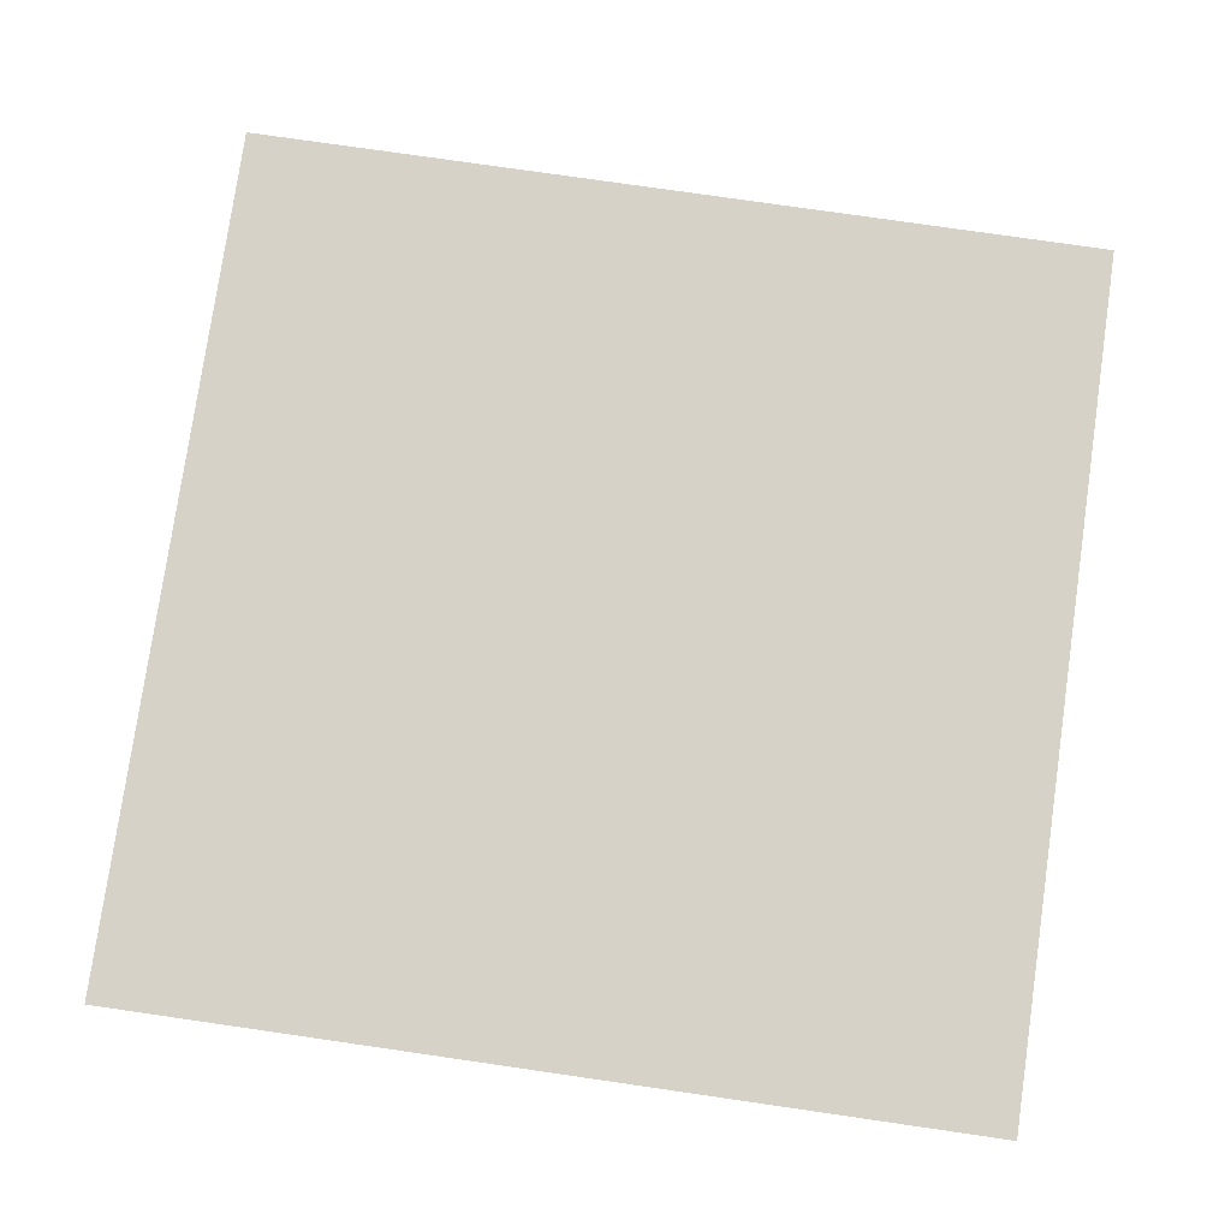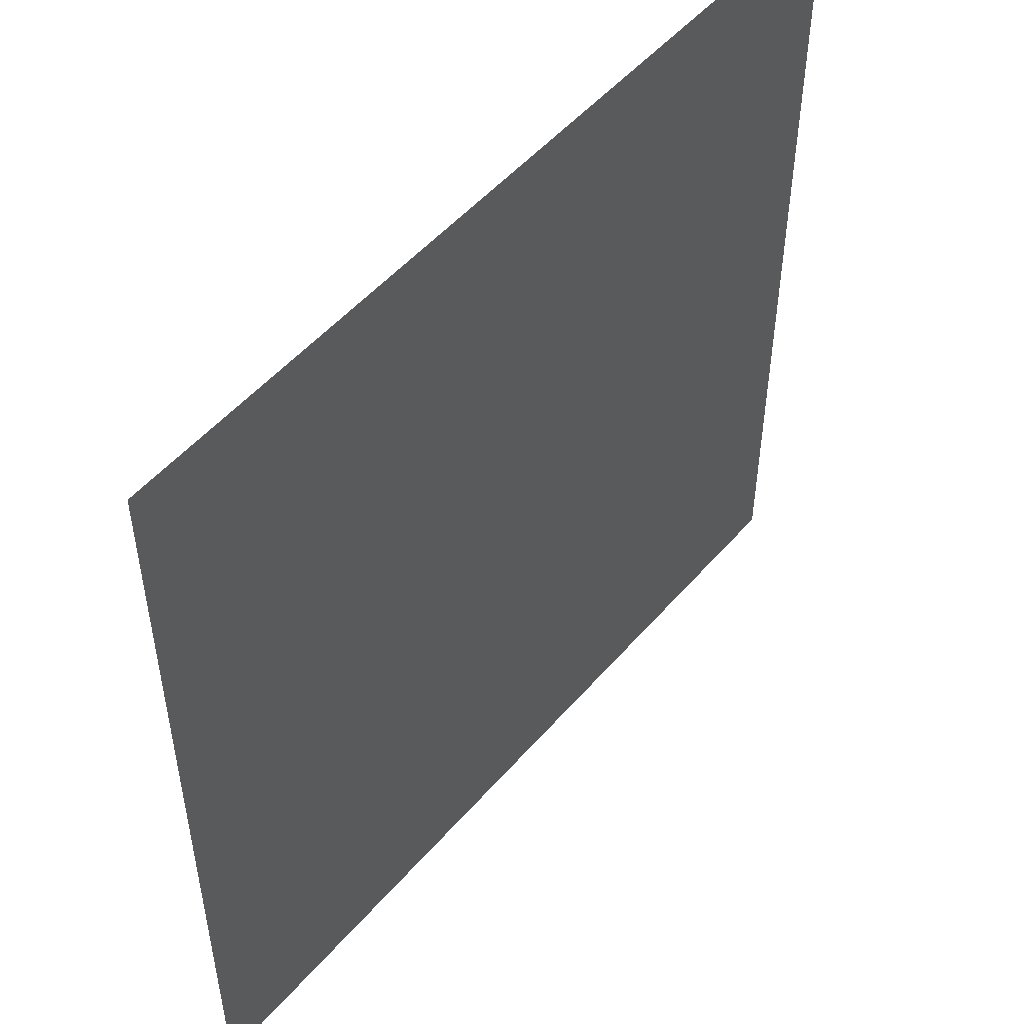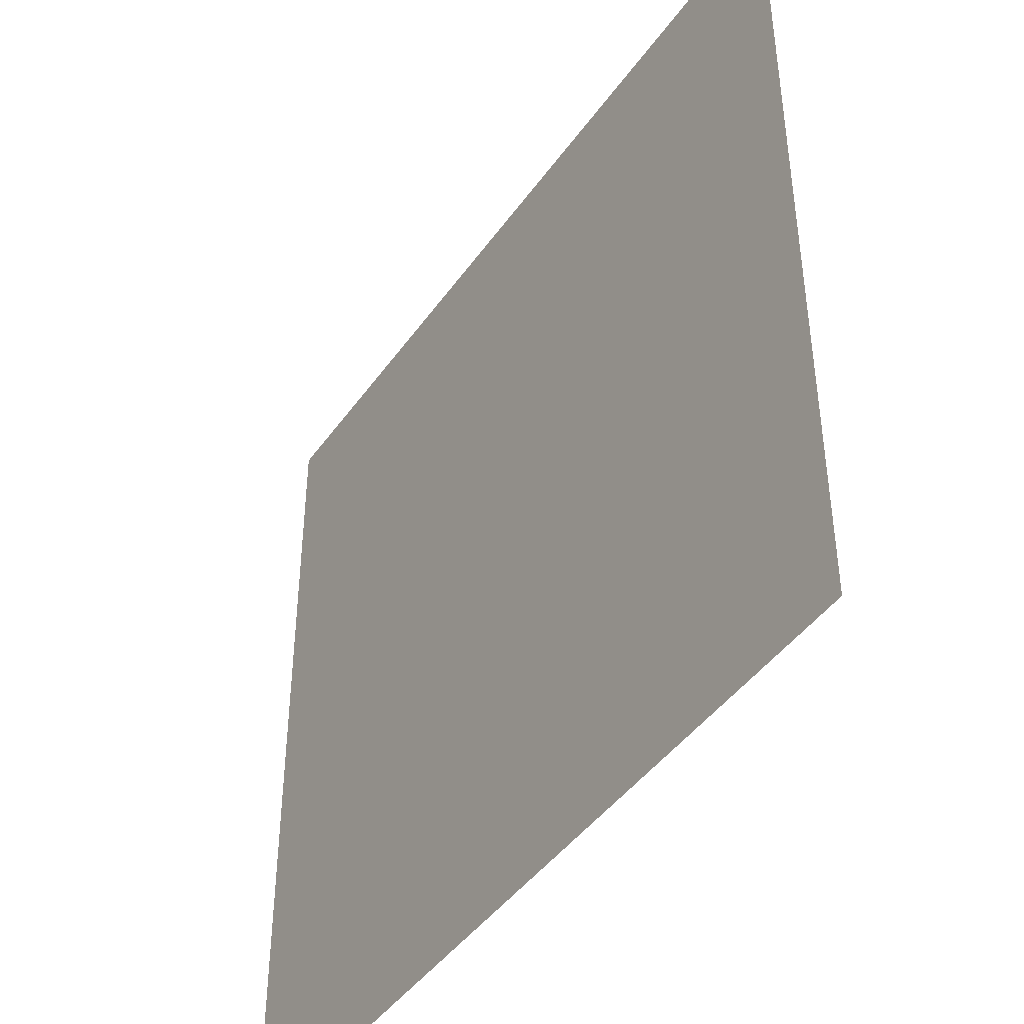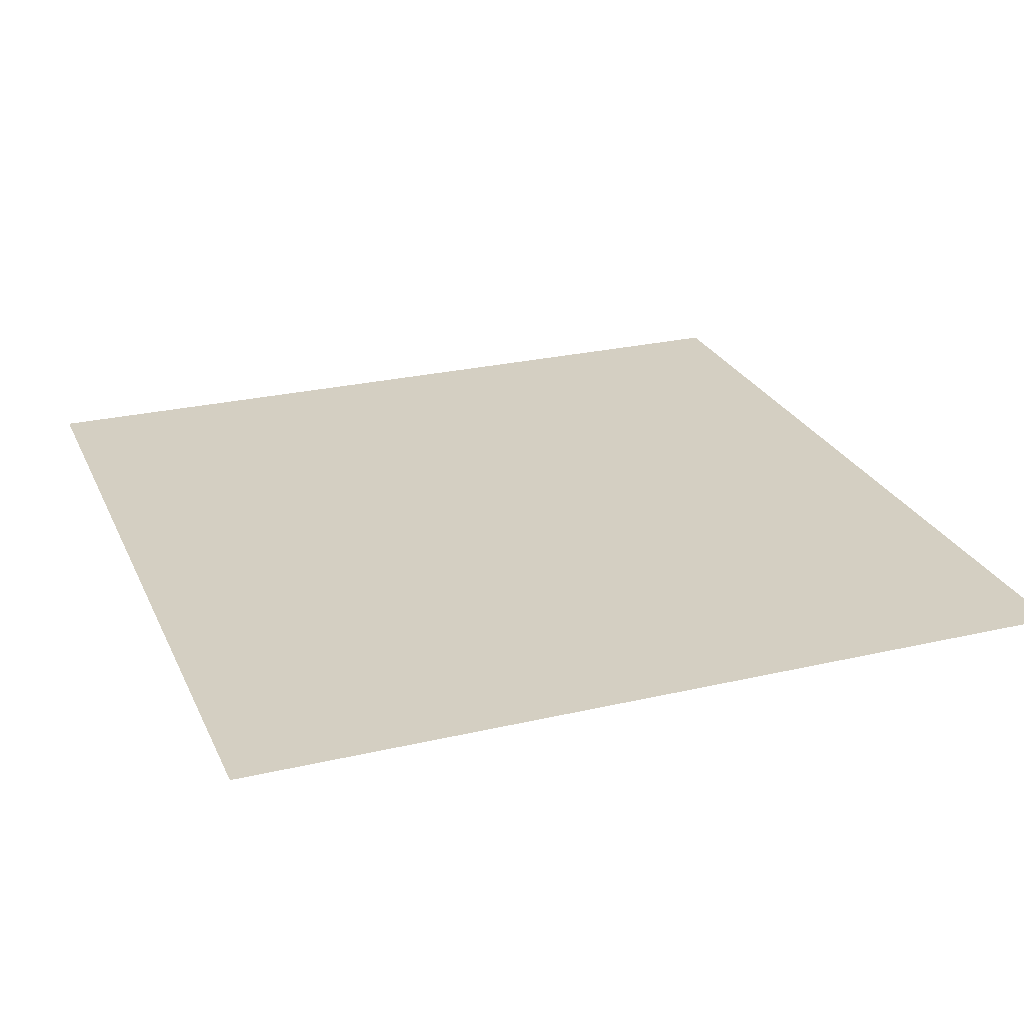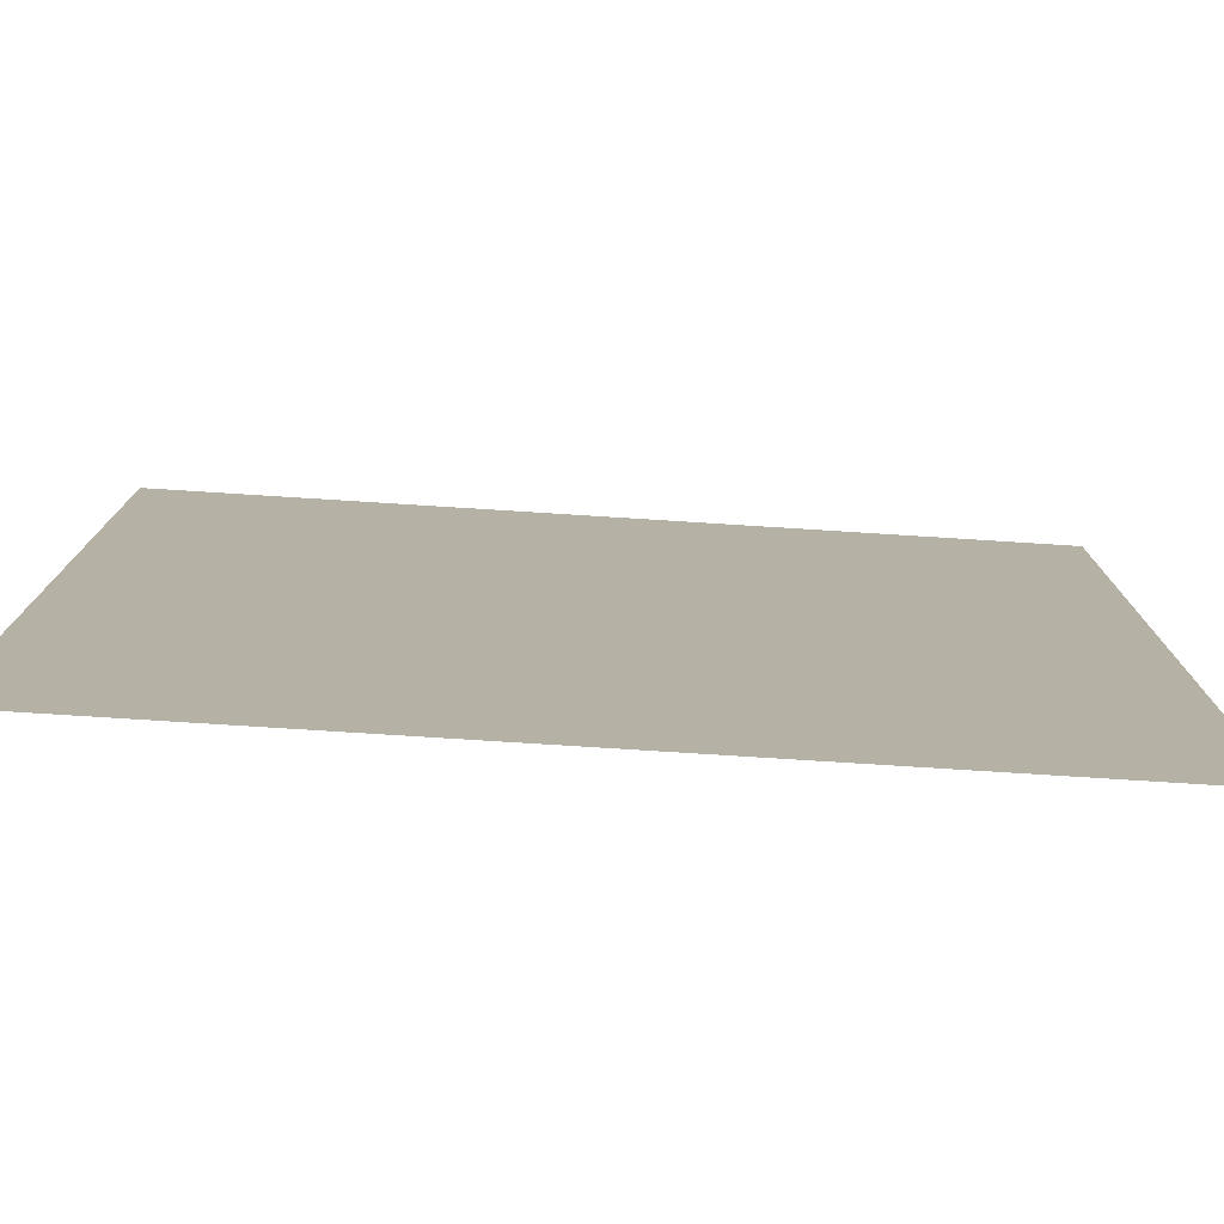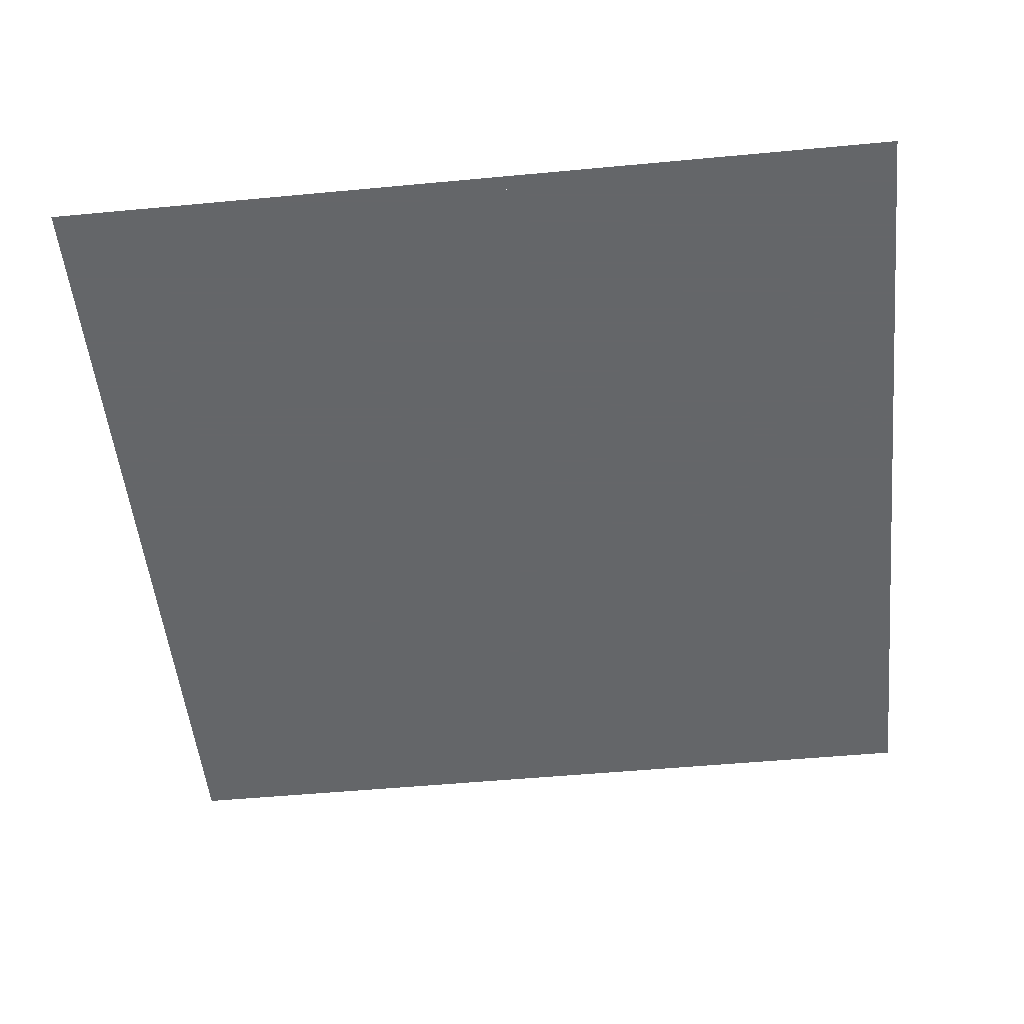
<metadata>
{"format":"obj","ext":"obj","renderer":"f3d","projection":"perspective","resolution":1024,"background":"white","views":[{"elev":78.3,"azim":-171.8,"up":"+Y"},{"elev":51.4,"azim":129.4,"up":"+Z"},{"elev":-43.9,"azim":57.3,"up":"+Z"},{"elev":25.8,"azim":-20.4,"up":"+Y"},{"elev":-78.4,"azim":-3.6,"up":"+Z"},{"elev":-51.7,"azim":-174.2,"up":"+Y"}]}
</metadata>
<code>
v -0.925 0 0.925
v -0.6541 0 0.6541
v -0.925 0 0
v -0.925 0 0.925
v 0 0 0.925
v -0.6541 0 0.6541
v 0.925 0 0.925
v 0.6541 0 0.6541
v 0 0 0.925
v 0.925 0 0.925
v 0.925 0 0
v 0.6541 0 0.6541
v 0.925 0 -0.925
v 0.6541 0 -0.6541
v 0.925 0 0
v 0.925 0 -0.925
v 0 0 -0.925
v 0.6541 0 -0.6541
v -0.925 0 -0.925
v -0.6541 0 -0.6541
v 0 0 -0.925
v -0.925 0 -0.925
v -0.925 0 0
v -0.6541 0 -0.6541
v -0.925 0 0
v -0.6541 0 0.6541
v 0 0 0.925
v 0 0 0.925
v 0.6541 0 0.6541
v 0.925 0 0
v 0.6541 0 -0.6541
v 0 0 -0.925
v -0.6541 0 -0.6541
v 0.6541 0 -0.6541
v 0.925 0 0
v 0.917 0 -0.1207
v 0.7339 0 -0.5631
v 0.7339 0 -0.5631
v 0.917 0 -0.1207
v 0.8935 0 -0.2394
v 0.8011 0 -0.4625
v 0.8011 0 -0.4625
v 0.8935 0 -0.2394
v 0.8546 0 -0.354
v -0.925 0 0
v -0.6541 0 -0.6541
v -0.7338 0 -0.5631
v -0.9171 0 -0.1207
v -0.9171 0 -0.1207
v -0.7338 0 -0.5631
v -0.801 0 -0.4625
v -0.8935 0 -0.2394
v -0.8935 0 -0.2394
v -0.801 0 -0.4625
v -0.8546 0 -0.354
v -0.925 0 0
v -0.6541 0 -0.6541
v -0.7425 0 -0.3625
v -0.5435 0 -0.2395
v -0.515 0 -0.177
v -0.643 0 -0.301
v -0.515 0 -0.177
v -0.51 0 -0.1685
v -0.643 0 -0.301
v -0.3985 0 0.3625
v -0.925 0 0
v -0.7425 0 -0.3625
v -0.4725 0 -0.0875
v -0.47 0 -0.0825
v -0.396 0 0.0825
v -0.361 0 0.301
v -0.51 0 -0.1685
v -0.4725 0 -0.0875
v -0.361 0 0.301
v -0.643 0 -0.301
v -0.396 0 0.0825
v -0.393 0 0.088
v -0.323 0 0.2395
v -0.361 0 0.301
v -0.261 0 -0.301
v -0.2875 0 -0.2395
v -0.5435 0 -0.2395
v -0.643 0 -0.301
v -0.515 0 -0.177
v -0.2595 0 -0.177
v -0.2555 0 -0.1685
v -0.51 0 -0.1685
v -0.6541 0 -0.6541
v -0.253 0 -0.3625
v -0.7425 0 -0.3625
v -0.261 0 -0.301
v -0.219 0 -0.2395
v -0.2875 0 -0.2395
v -0.219 0 -0.313
v -0.253 0 -0.3625
v -0.1845 0 -0.3625
v -0.219 0 -0.0875
v -0.2555 0 -0.1685
v -0.182 0 -0.1685
v -0.2875 0 -0.2395
v -0.219 0 -0.2395
v -0.178 0 -0.177
v -0.2595 0 -0.177
v -0.2595 0 -0.177
v -0.178 0 -0.177
v -0.182 0 -0.1685
v -0.2555 0 -0.1685
v -0.1765 0 -0.301
v -0.15 0 -0.2395
v -0.178 0 -0.177
v -0.219 0 -0.2395
v -0.323 0 0.2395
v -0.069 0 0.2395
v -0.0425 0 0.301
v -0.361 0 0.301
v 0 0 0.2395
v -0.0425 0 0.301
v -0.069 0 0.2395
v 0 0 0.088
v -0.0345 0 0.3625
v 0 0 0.925
v -0.3985 0 0.3625
v 0 0 0.925
v -0.925 0 0
v -0.3985 0 0.3625
v 0.0345 0 0.3625
v 0 0 0.925
v -0.0345 0 0.3625
v 0 0 0.313
v 0.069 0 0.2395
v 0.0425 0 0.301
v 0 0 0.2395
v 0 0 0.088
v -0.1765 0 -0.301
v 0.1765 0 -0.301
v 0.15 0 -0.2395
v -0.15 0 -0.2395
v -0.178 0 -0.177
v 0.178 0 -0.177
v 0.182 0 -0.1685
v -0.182 0 -0.1685
v 0.1765 0 -0.301
v 0.219 0 -0.2395
v 0.178 0 -0.177
v 0.15 0 -0.2395
v 0.219 0 -0.313
v 0.1845 0 -0.3625
v 0.253 0 -0.3625
v 0.2555 0 -0.1685
v 0.219 0 -0.0875
v 0.182 0 -0.1685
v 0.178 0 -0.177
v 0.2595 0 -0.177
v 0.2555 0 -0.1685
v 0.182 0 -0.1685
v 0.2875 0 -0.2395
v 0.219 0 -0.2395
v 0.261 0 -0.301
v 0.2875 0 -0.2395
v 0.2595 0 -0.177
v 0.178 0 -0.177
v 0.219 0 -0.2395
v 0.323 0 0.2395
v 0.361 0 0.301
v 0.0425 0 0.301
v 0.069 0 0.2395
v 0.396 0 0.0825
v 0.393 0 0.088
v 0 0 0.088
v -0.393 0 0.088
v -0.396 0 0.0825
v 0.396 0 0.0825
v 0 0 0.088
v 0.396 0 0.0825
v 0.361 0 0.301
v 0.323 0 0.2395
v 0.393 0 0.088
v 0.0345 0 0.3625
v 0.3985 0 0.3625
v 0 0 0.925
v 0.219 0 -0.0875
v 0.47 0 -0.0825
v -0.219 0 -0.0875
v 0.47 0 -0.0825
v -0.47 0 -0.0825
v -0.4725 0 -0.0875
v -0.219 0 -0.0875
v 0.4725 0 -0.0875
v 0.47 0 -0.0825
v 0.219 0 -0.0875
v 0.4725 0 -0.0875
v 0.361 0 0.301
v 0.396 0 0.0825
v 0.47 0 -0.0825
v 0.2595 0 -0.177
v 0.515 0 -0.177
v 0.51 0 -0.1685
v 0.2555 0 -0.1685
v 0.261 0 -0.301
v 0.643 0 -0.301
v 0.5435 0 -0.2395
v 0.2875 0 -0.2395
v 0.643 0 -0.301
v 0.515 0 -0.177
v 0.5435 0 -0.2395
v 0.643 0 -0.301
v 0.51 0 -0.1685
v 0.515 0 -0.177
v 0.51 0 -0.1685
v 0.643 0 -0.301
v 0.361 0 0.301
v 0.4725 0 -0.0875
v 0.6541 0 -0.6541
v -0.1845 0 -0.3625
v -0.253 0 -0.3625
v -0.6541 0 -0.6541
v -0.1845 0 -0.3625
v 0.6541 0 -0.6541
v 0.1845 0 -0.3625
v 0.1845 0 -0.3625
v 0.6541 0 -0.6541
v 0.253 0 -0.3625
v 0.253 0 -0.3625
v 0.6541 0 -0.6541
v 0.7425 0 -0.3625
v 0.925 0 0
v 0.7425 0 -0.3625
v 0.6541 0 -0.6541
v 0.3985 0 0.3625
v 0.7425 0 -0.3625
v 0.925 0 0
v 0 0 0.925
v 0.3985 0 0.3625
v 0.925 0 0
v -0.2595 0 -0.177
v -0.515 0 -0.177
v -0.5435 0 -0.2395
v -0.2875 0 -0.2395
v -0.219 0 -0.0875
v -0.4725 0 -0.0875
v -0.51 0 -0.1685
v -0.2555 0 -0.1685
v -0.323 0 0.2395
v -0.393 0 0.088
v 0 0 0.088
v -0.069 0 0.2395
v 0.178 0 -0.177
v -0.178 0 -0.177
v -0.15 0 -0.2395
v 0.15 0 -0.2395
v 0.219 0 -0.0875
v -0.219 0 -0.0875
v -0.182 0 -0.1685
v 0.182 0 -0.1685
v 0.393 0 0.088
v 0.323 0 0.2395
v 0.069 0 0.2395
v 0 0 0.088
v -0.396 0 0.0825
v -0.47 0 -0.0825
v 0.47 0 -0.0825
v 0.396 0 0.0825
v 0.4725 0 -0.0875
v 0.219 0 -0.0875
v 0.2555 0 -0.1685
v 0.51 0 -0.1685
v 0.515 0 -0.177
v 0.2595 0 -0.177
v 0.2875 0 -0.2395
v 0.5435 0 -0.2395
v -0.361 0 0.301
v -0.3985 0 0.3625
v -0.7425 0 -0.3625
v -0.643 0 -0.301
v -0.643 0 -0.301
v -0.7425 0 -0.3625
v -0.253 0 -0.3625
v -0.261 0 -0.301
v -0.219 0 -0.2395
v -0.261 0 -0.301
v -0.253 0 -0.3625
v -0.219 0 -0.313
v -0.219 0 -0.2395
v -0.219 0 -0.313
v -0.1845 0 -0.3625
v -0.1765 0 -0.301
v -0.3985 0 0.3625
v -0.361 0 0.301
v -0.0425 0 0.301
v -0.0345 0 0.3625
v -0.0425 0 0.301
v 0 0 0.2395
v 0 0 0.313
v -0.0345 0 0.3625
v 0.0425 0 0.301
v 0.0345 0 0.3625
v 0 0 0.313
v 0 0 0.2395
v -0.1765 0 -0.301
v -0.1845 0 -0.3625
v 0.1845 0 -0.3625
v 0.1765 0 -0.301
v 0.219 0 -0.313
v 0.219 0 -0.2395
v 0.1765 0 -0.301
v 0.1845 0 -0.3625
v 0.261 0 -0.301
v 0.219 0 -0.2395
v 0.219 0 -0.313
v 0.253 0 -0.3625
v 0.361 0 0.301
v 0.3985 0 0.3625
v 0.0345 0 0.3625
v 0.0425 0 0.301
v 0.7425 0 -0.3625
v 0.643 0 -0.301
v 0.261 0 -0.301
v 0.253 0 -0.3625
v 0.3985 0 0.3625
v 0.361 0 0.301
v 0.643 0 -0.301
v 0.7425 0 -0.3625
g mesh6963173
f 1 3 2
f 4 6 5
f 7 9 8
f 10 12 11
f 13 15 14
f 16 18 17
f 19 21 20
f 22 24 23
g mesh6963175
f 25 27 26
g mesh6963177
f 28 30 29
g mesh6963179
f 31 33 32
g mesh6963181
f 34 36 35
f 36 34 37
f 38 40 39
f 40 38 41
f 42 44 43
g mesh6963183
f 45 47 46
f 47 45 48
f 49 51 50
f 51 49 52
f 53 55 54
g mesh6963185
f 56 57 58
f 59 60 61
f 62 63 64
f 65 66 67
f 68 69 70
f 70 71 68
f 72 73 74
f 74 75 72
f 76 77 78
f 78 79 76
f 80 81 82
f 82 83 80
f 84 85 86
f 86 87 84
f 88 89 90
f 91 92 93
f 94 95 96
f 97 98 99
f 100 101 102
f 102 103 100
f 104 105 106
f 106 107 104
f 108 109 110
f 110 111 108
f 112 113 114
f 114 115 112
f 116 117 118
f 118 119 116
f 120 121 122
f 123 124 125
f 126 127 128
f 128 129 126
f 130 131 132
f 132 133 130
f 134 135 136
f 136 137 134
f 138 139 140
f 140 141 138
f 142 143 144
f 144 145 142
f 146 147 148
f 149 150 151
f 152 153 154
f 154 155 152
f 156 157 158
f 159 160 161
f 161 162 159
f 163 164 165
f 165 166 163
f 167 168 169
f 170 171 172
f 172 173 170
f 174 175 176
f 176 177 174
f 178 179 180
f 181 182 183
f 184 185 186
f 186 187 184
f 188 189 190
f 191 192 193
f 193 194 191
f 195 196 197
f 197 198 195
f 199 200 201
f 201 202 199
f 203 204 205
f 206 207 208
f 209 210 211
f 211 212 209
f 213 214 215
f 215 216 213
f 217 218 219
f 220 221 222
f 223 224 225
f 226 227 228
f 229 230 231
f 232 233 234
f 235 236 237
f 237 238 235
f 239 240 241
f 241 242 239
f 243 244 245
f 245 246 243
f 247 248 249
f 249 250 247
f 251 252 253
f 253 254 251
f 255 256 257
f 257 258 255
f 259 260 261
f 261 262 259
f 263 264 265
f 265 266 263
f 267 268 269
f 269 270 267
f 271 272 273
f 273 274 271
f 275 276 277
f 277 278 275
f 279 280 281
f 281 282 279
f 283 284 285
f 285 286 283
f 287 288 289
f 289 290 287
f 291 292 293
f 293 294 291
f 295 296 297
f 297 298 295
f 299 300 301
f 301 302 299
f 303 304 305
f 305 306 303
f 307 308 309
f 309 310 307
f 311 312 313
f 313 314 311
f 315 316 317
f 317 318 315
f 319 320 321
f 321 322 319

</code>
